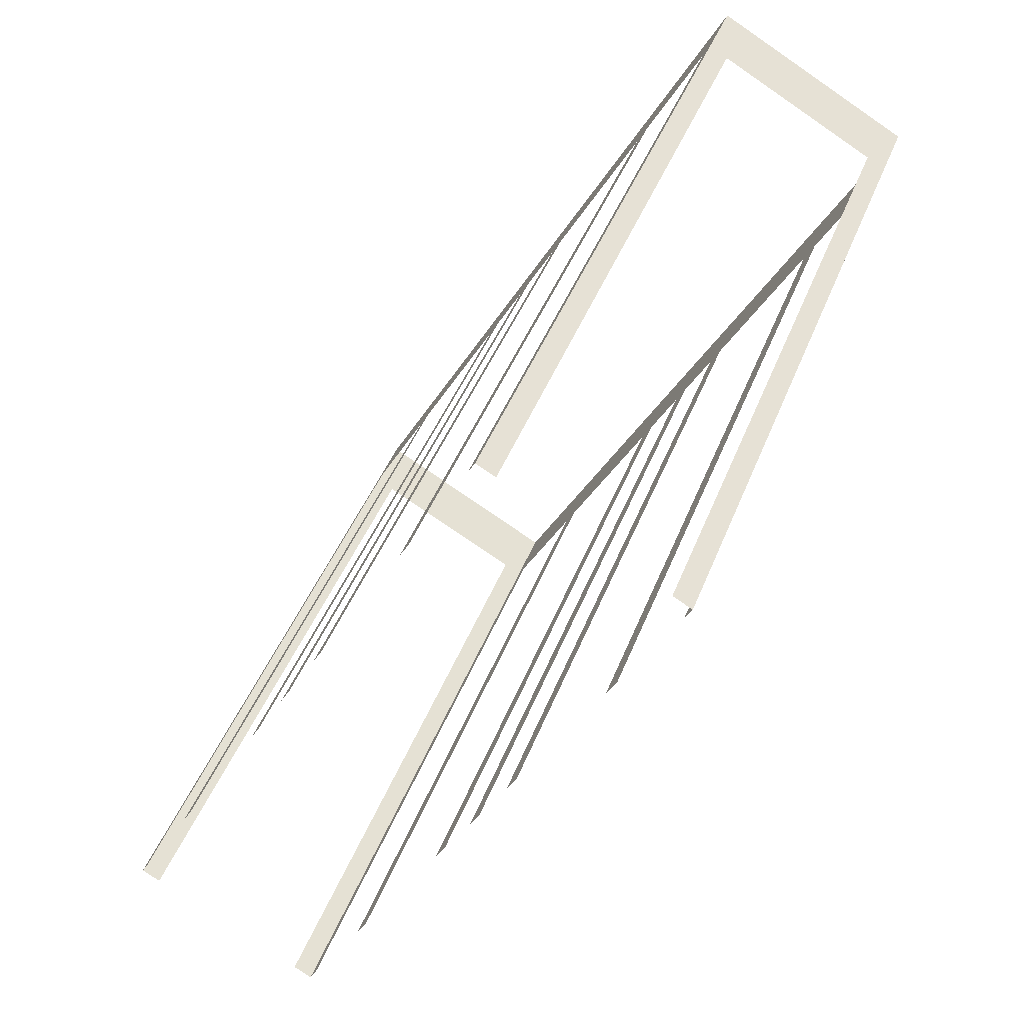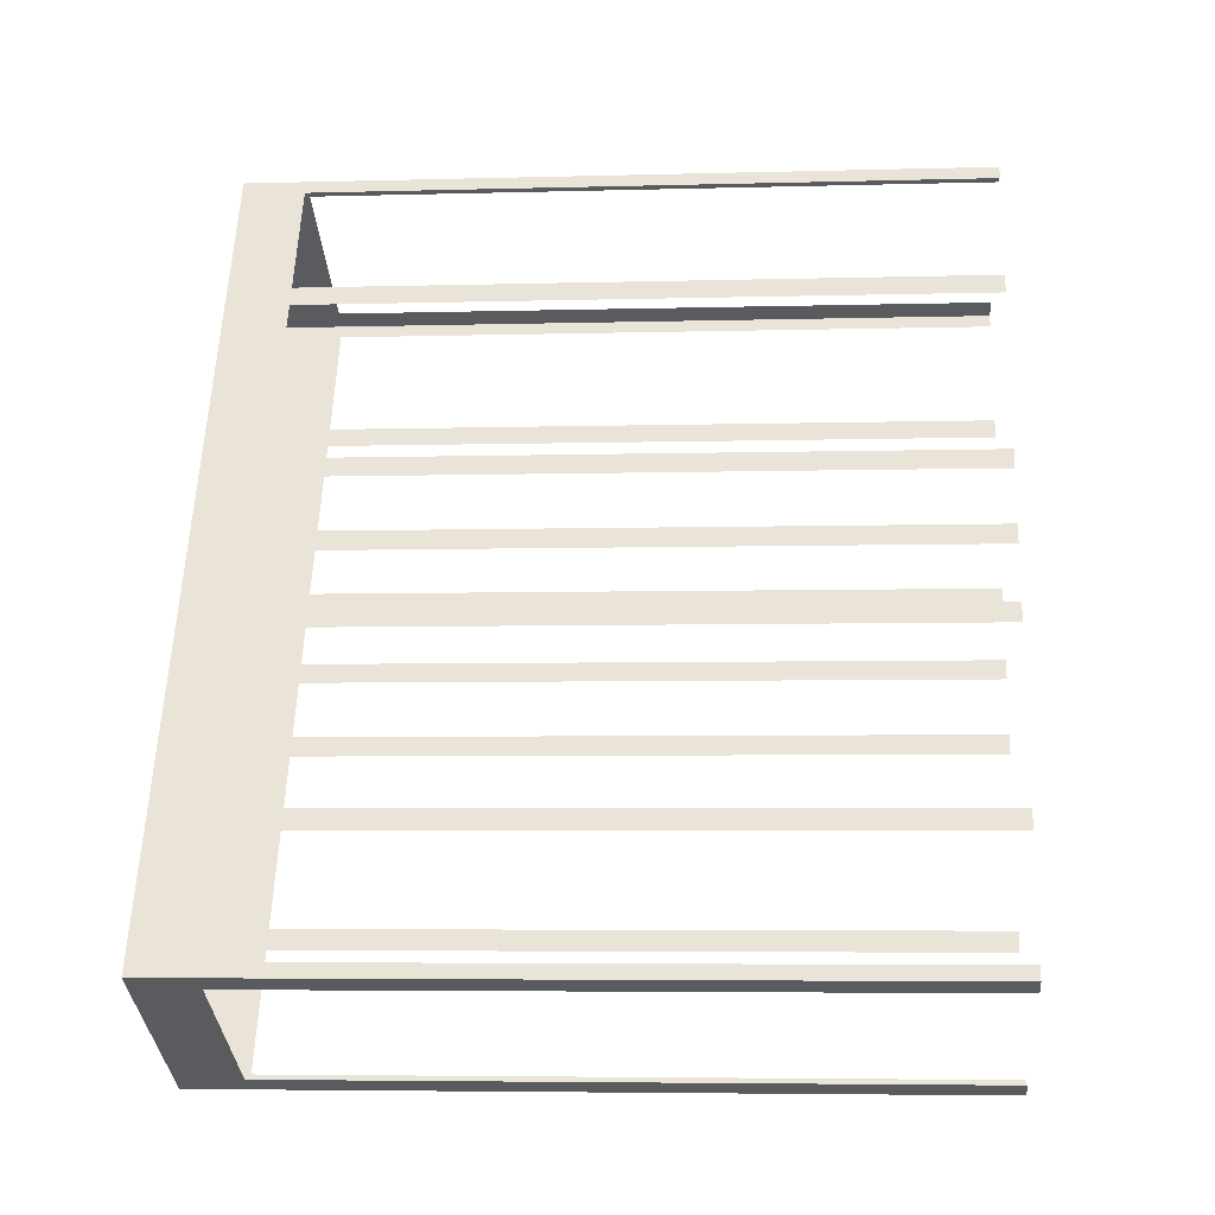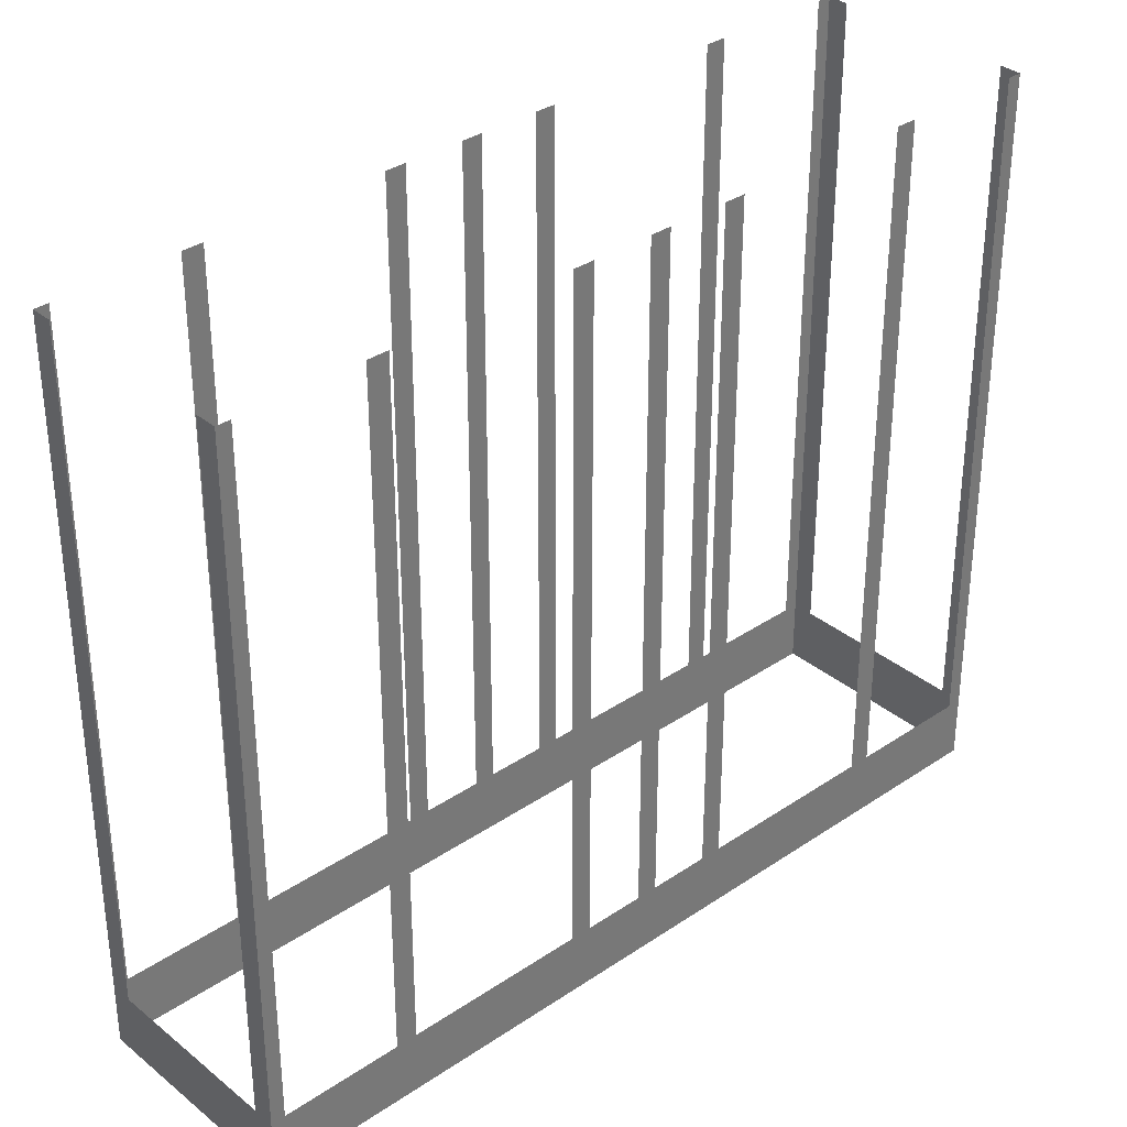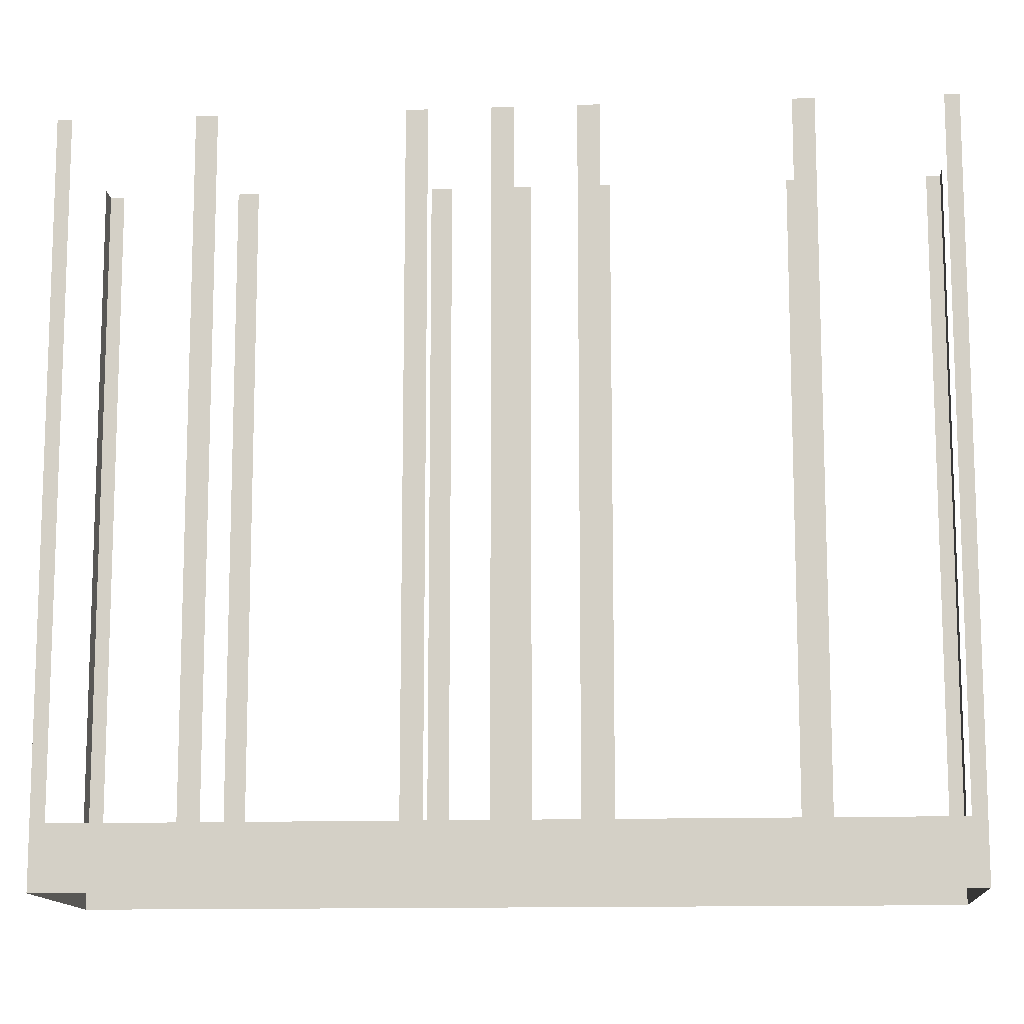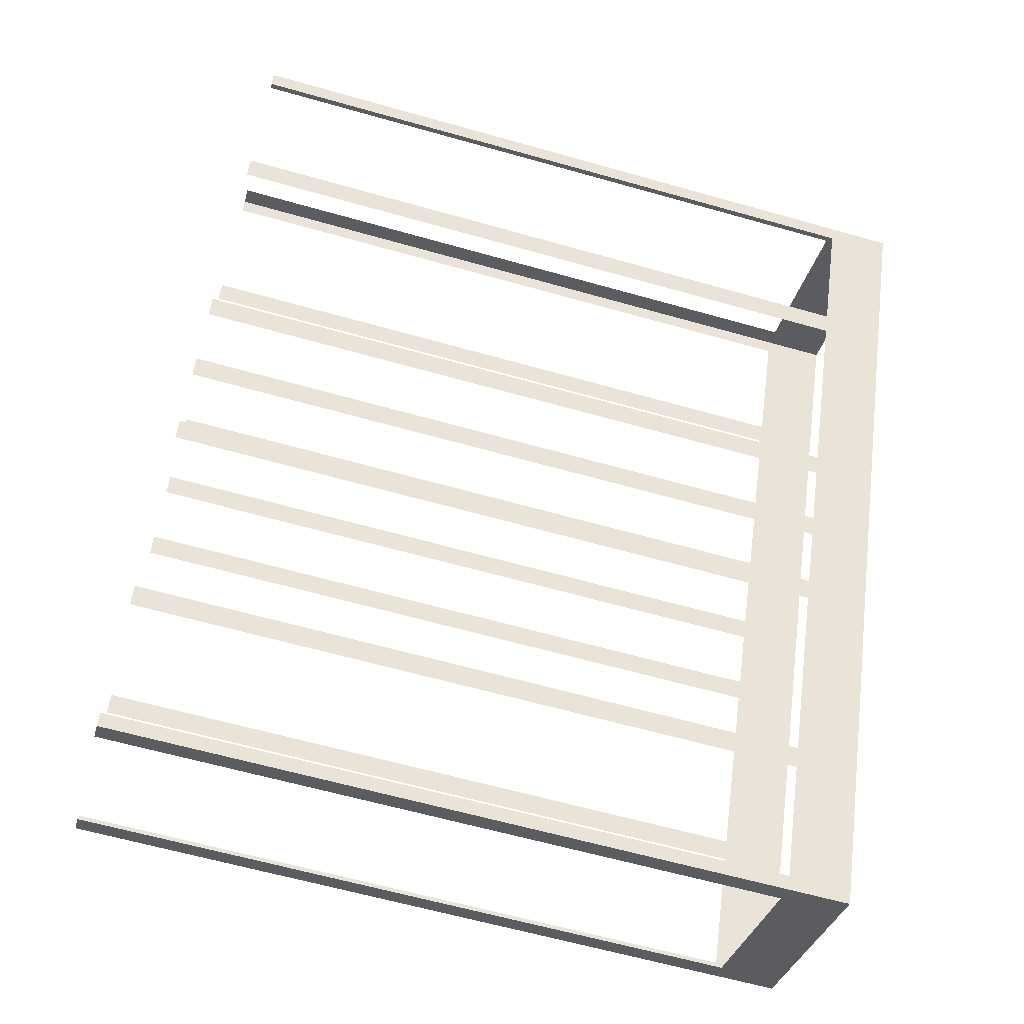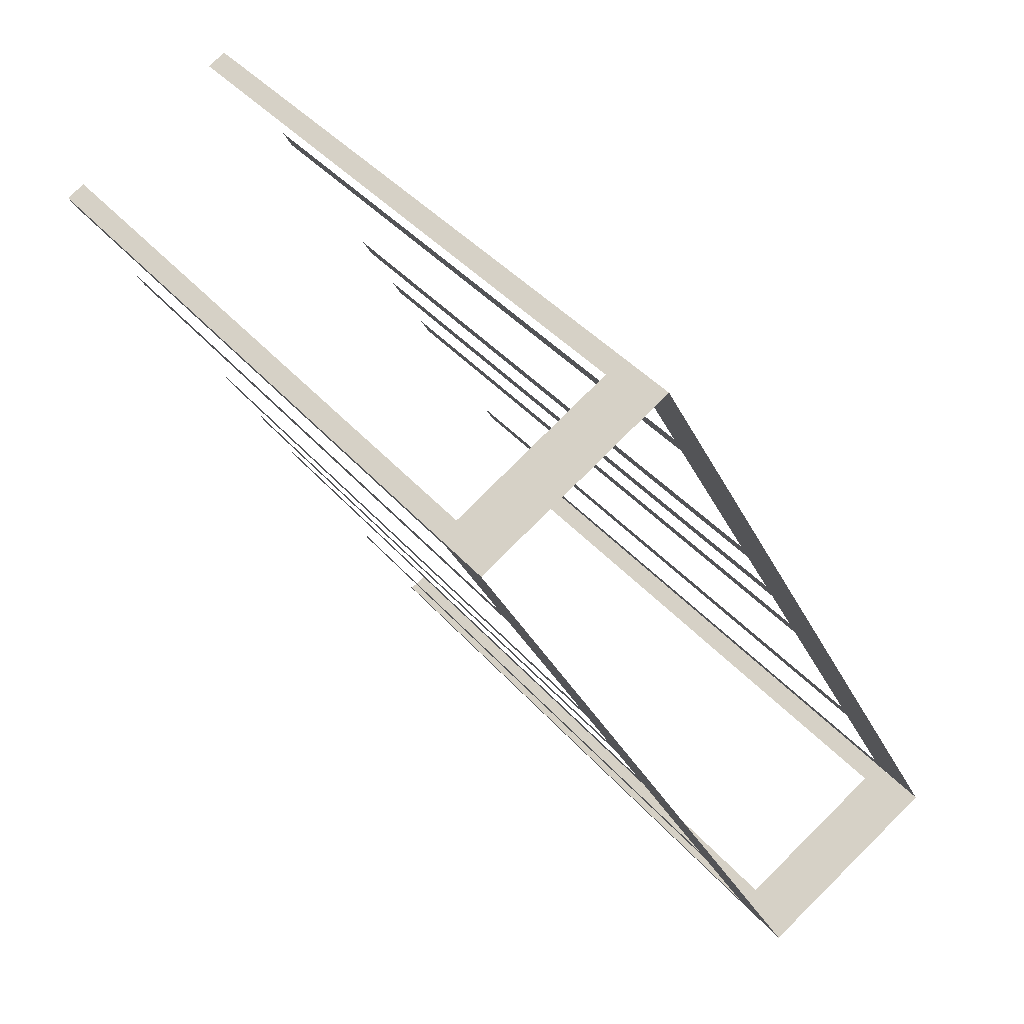
<metadata>
{"format":"obj","ext":"obj","renderer":"f3d","projection":"perspective","resolution":1024,"background":"white","views":[{"elev":44.4,"azim":20.5,"up":"+Y"},{"elev":-5.1,"azim":-85.0,"up":"+Y"},{"elev":34.3,"azim":19.3,"up":"+Z"},{"elev":-12.5,"azim":-113.7,"up":"+Z"},{"elev":-62.6,"azim":74.0,"up":"+Y"},{"elev":39.8,"azim":143.8,"up":"+Y"}]}
</metadata>
<code>
o geometryt000010000010000110010110000110000110100000000110st39
v 715.3 -160.7 105.7
v 715.2 -161 122
v 715.3 -160.7 122
v 716.7 -158.1 105.7
v 715.2 -161 104.2
v 716.7 -158.1 122
v 716.9 -157.6 122
v 716.9 -157.6 105.7
v 719 -153.8 105.7
v 719 -153.8 122
v 719.2 -153.3 122
v 719.2 -153.3 105.7
v 722.1 -147.9 104.2
v 719.9 -152.1 105.7
v 719.9 -152.1 122
v 720.2 -151.6 122
v 720.2 -151.6 105.7
v 720.9 -150.3 105.7
v 720.9 -150.3 122
v 721.1 -149.9 122
v 721.1 -149.9 105.7
v 723.2 -146 105.7
v 723.2 -146 122
v 723.4 -145.6 122
v 723.4 -145.6 105.7
v 724.8 -143 105.7
v 725 -142.7 104.2
v 724.8 -143 122
v 725 -142.7 122
v 719.5 -163.3 105.7
v 719.9 -163.5 122
v 719.5 -163.3 122
v 715.2 -161 104.2
v 715.6 -161.2 105.7
v 719.9 -163.5 104.2
v 715.6 -161.2 122
v 715.2 -161 122
v 729.6 -145.6 105.7
v 729.7 -145.3 122
v 729.6 -145.6 122
v 728.2 -148.1 105.7
v 729.7 -145.3 104.2
v 728.2 -148.1 122
v 727.9 -148.6 122
v 727.9 -148.6 105.7
v 725.9 -152.4 105.7
v 725.9 -152.4 122
v 725.6 -152.9 122
v 725.6 -152.9 105.7
v 724.9 -154.2 105.7
v 724.9 -154.2 122
v 724.7 -154.6 122
v 724.7 -154.6 105.7
v 724 -155.9 105.7
v 719.9 -163.5 104.2
v 724 -155.9 122
v 723.8 -156.4 122
v 723.8 -156.4 105.7
v 721.7 -160.2 105.7
v 721.7 -160.2 122
v 721.5 -160.7 122
v 721.5 -160.7 105.7
v 720.1 -163.2 105.7
v 720.1 -163.2 122
v 719.9 -163.5 122
v 725.4 -142.9 105.7
v 725 -142.7 122
v 725.4 -142.9 122
v 729.3 -145 105.7
v 725 -142.7 104.2
v 729.3 -145 122
v 729.7 -145.3 122
v 729.7 -145.3 104.2
f 1 2 3
f 4 5 1
f 2 1 5
f 6 7 4
f 7 8 4
f 4 8 5
f 8 9 5
f 10 11 9
f 11 12 9
f 9 12 13
f 5 9 13
f 12 14 13
f 15 16 14
f 16 17 14
f 14 17 13
f 17 18 13
f 19 20 18
f 20 21 18
f 18 21 13
f 21 22 13
f 23 24 22
f 24 25 22
f 22 25 13
f 26 27 25
f 25 27 13
f 28 29 26
f 29 27 26
f 30 31 32
f 33 30 34
f 33 35 30
f 31 30 35
f 36 37 34
f 38 39 40
f 41 42 38
f 39 38 42
f 43 44 41
f 44 45 41
f 45 42 41
f 45 46 42
f 47 48 46
f 48 49 46
f 46 49 42
f 49 50 42
f 51 52 50
f 52 53 50
f 54 55 53
f 53 55 42
f 56 57 54
f 57 58 54
f 58 55 54
f 59 55 58
f 60 61 59
f 61 62 59
f 62 55 59
f 63 55 62
f 64 65 63
f 65 55 63
f 66 67 68
f 69 70 66
f 67 66 70
f 71 72 69
f 72 73 69
f 73 70 69
f 37 33 34
f 50 53 42

</code>
